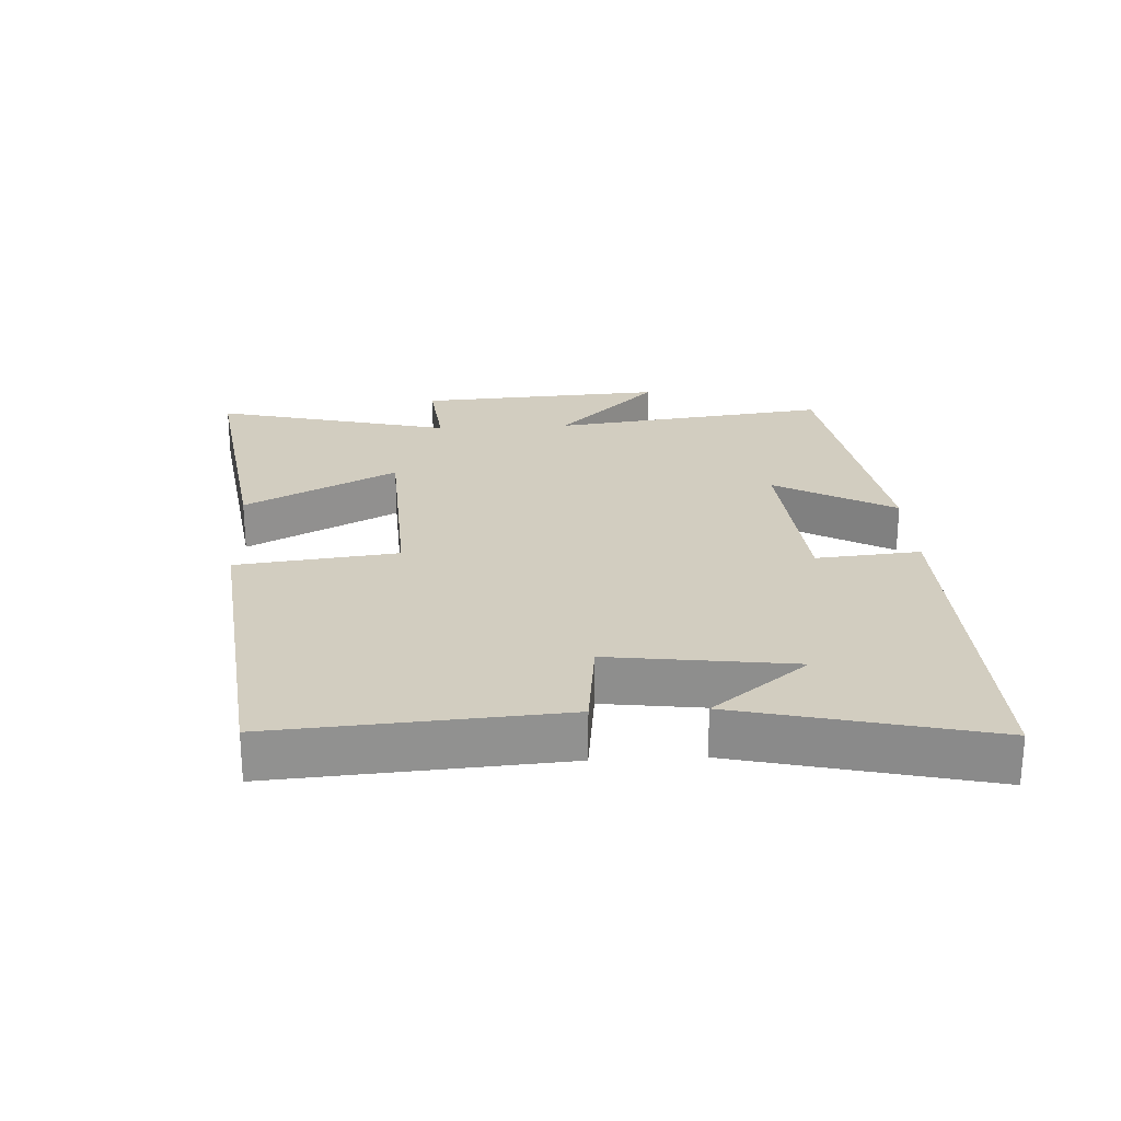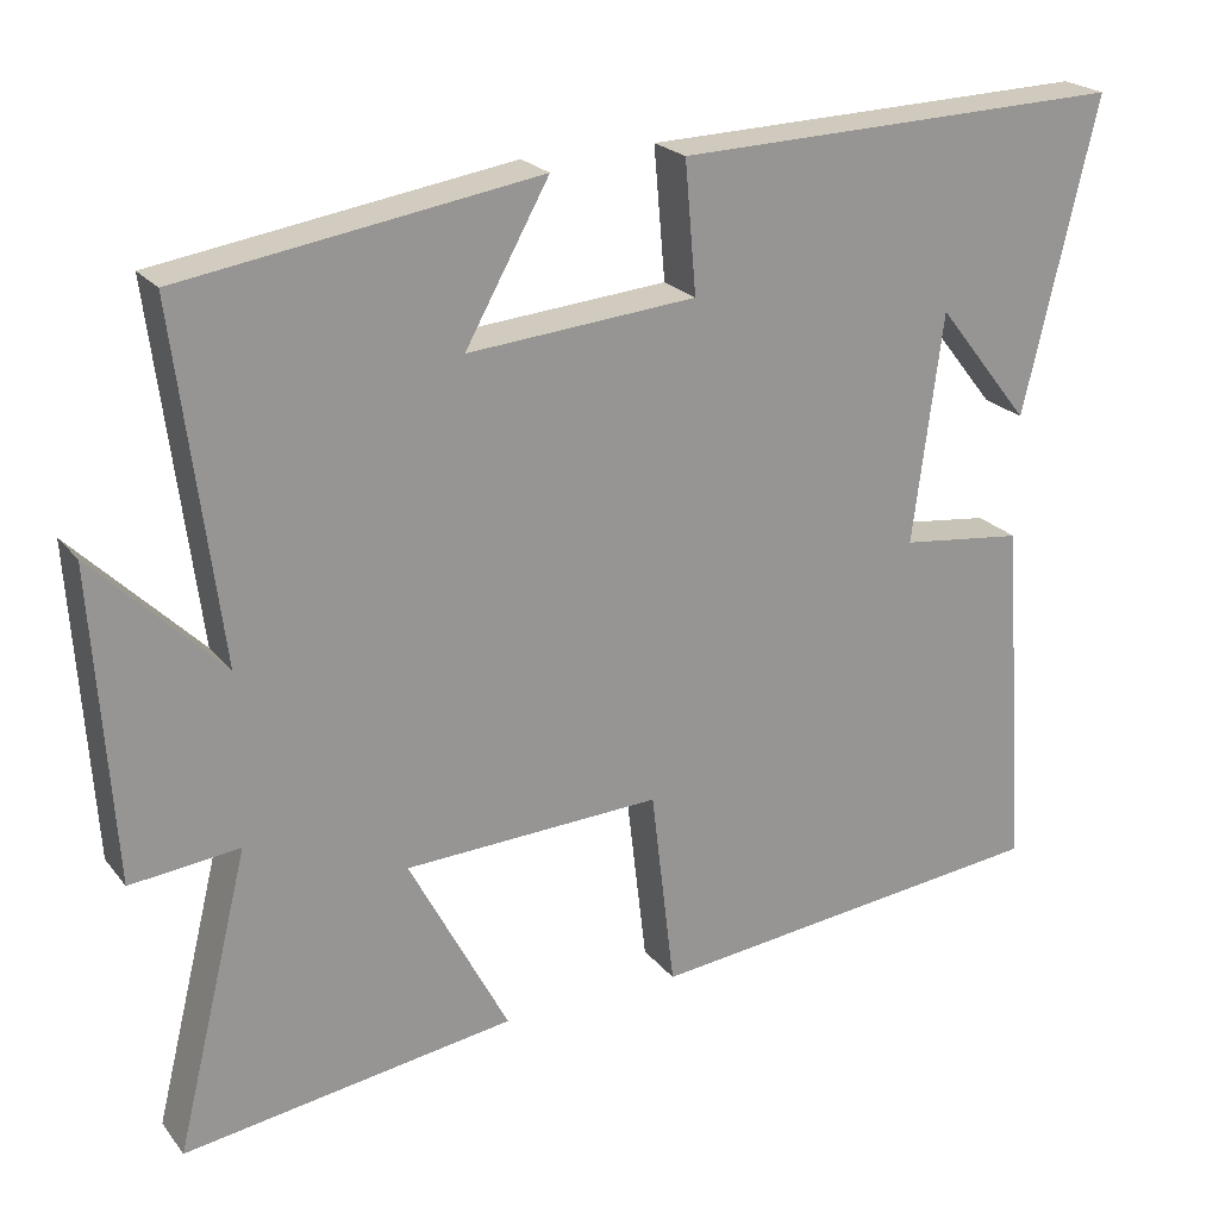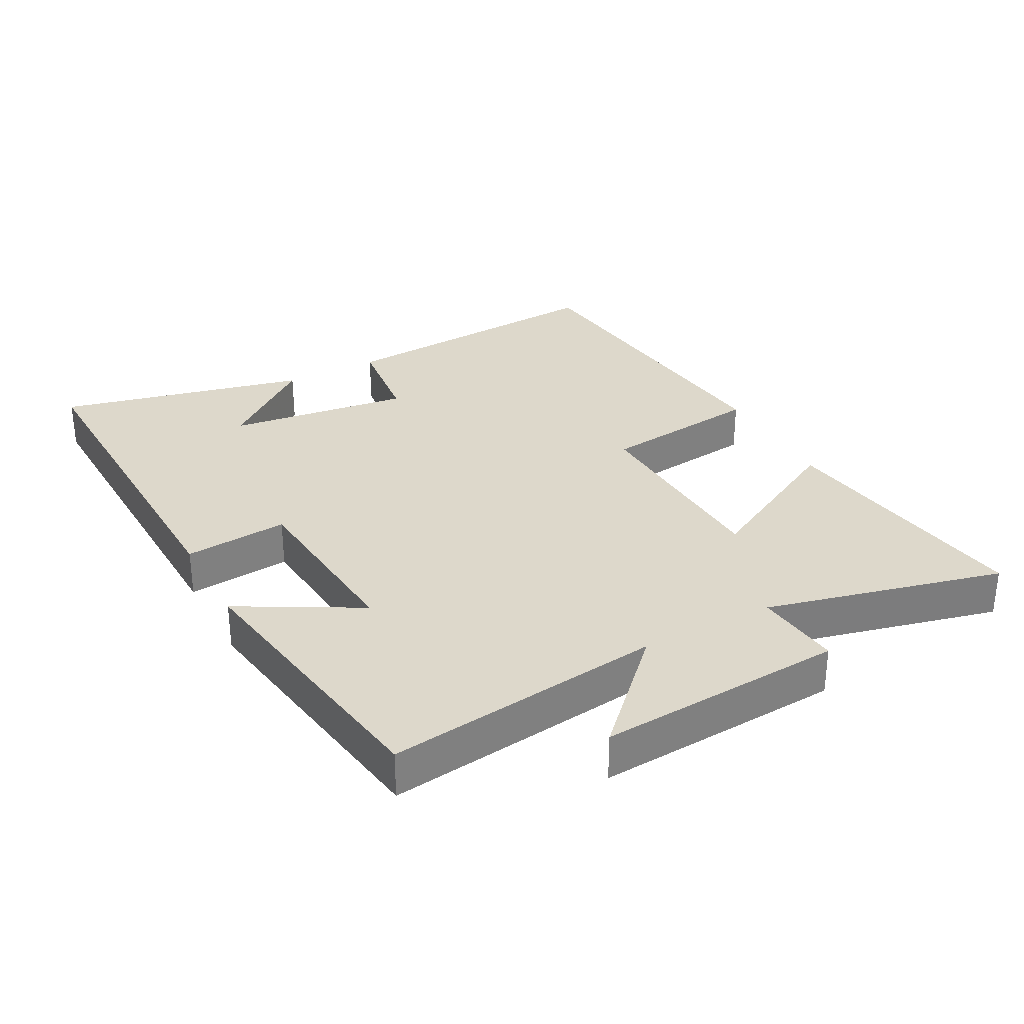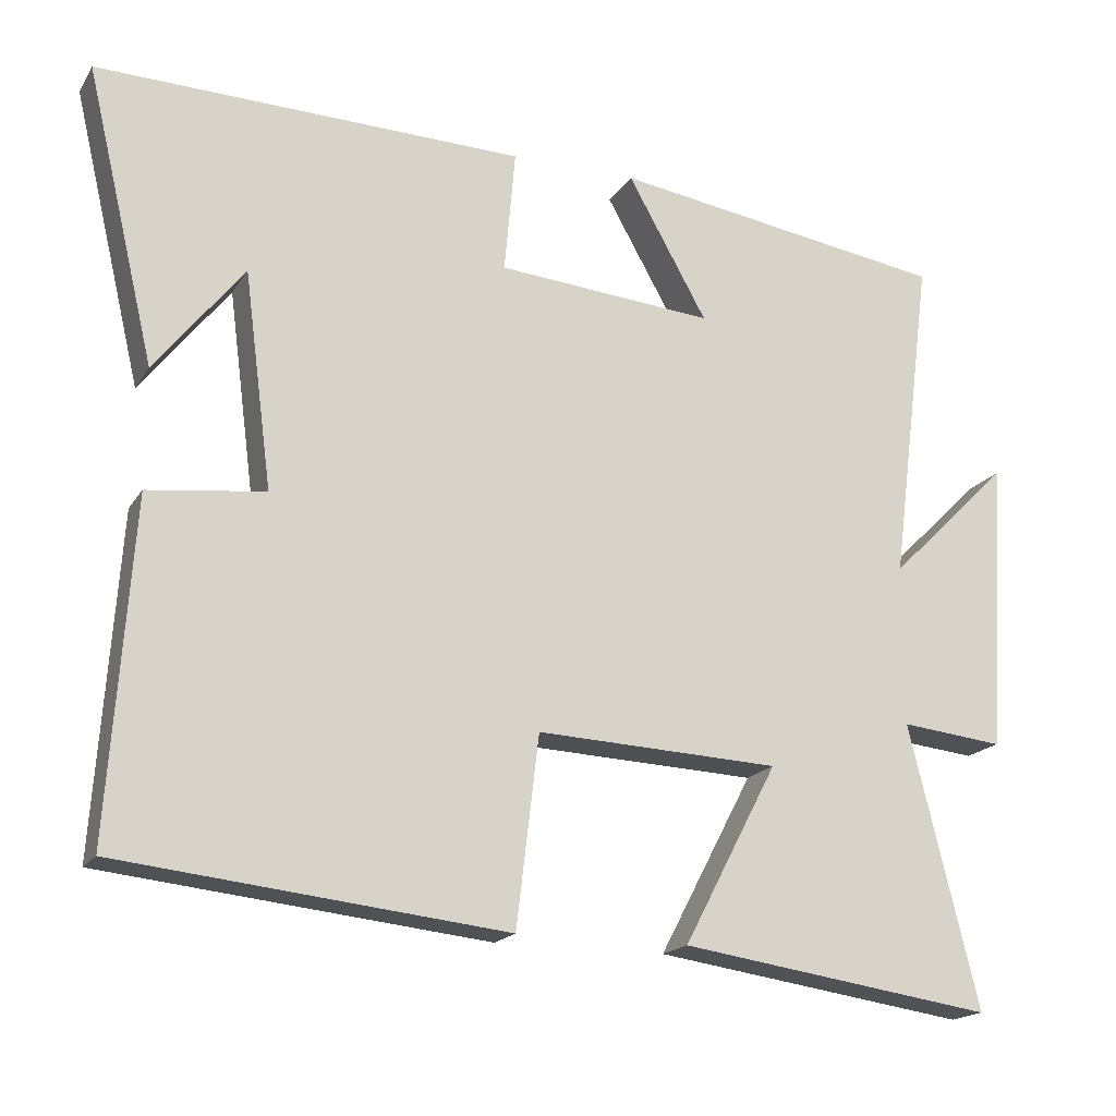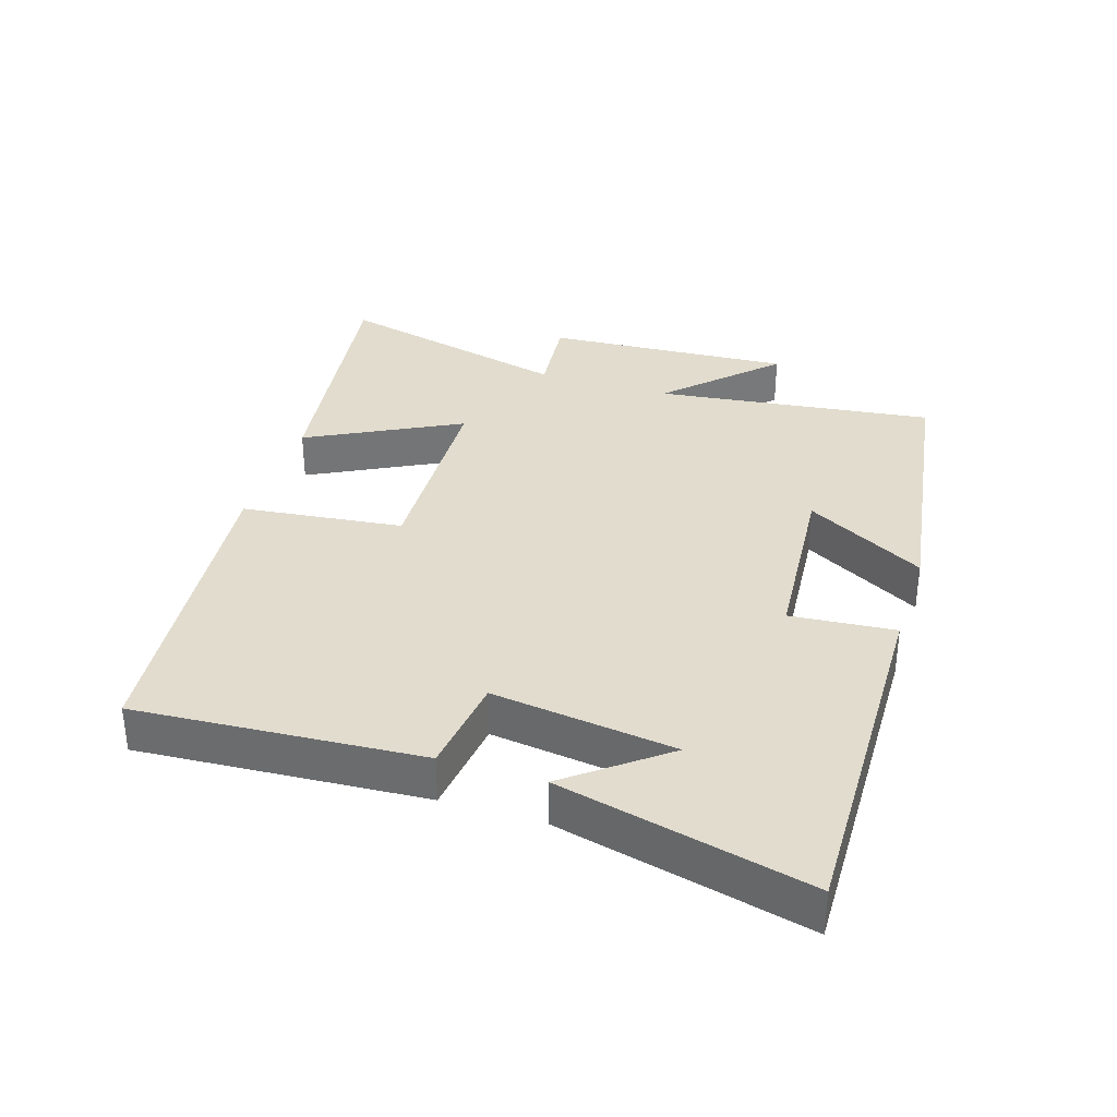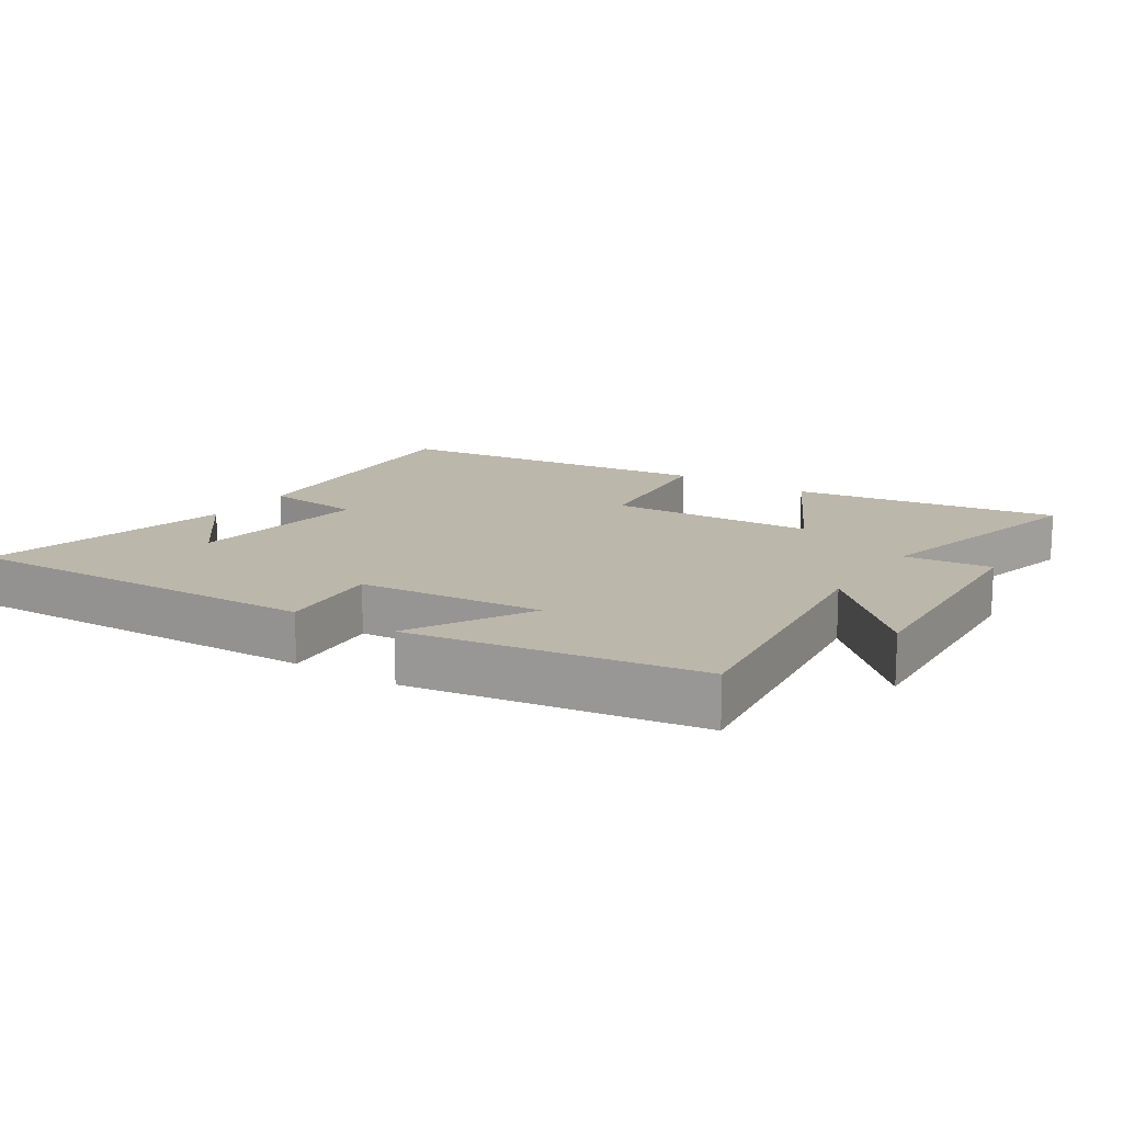
<metadata>
{"format":"obj","ext":"obj","renderer":"f3d","projection":"perspective","resolution":1024,"background":"white","views":[{"elev":24.5,"azim":-93.0,"up":"+Y"},{"elev":22.3,"azim":152.2,"up":"+Z"},{"elev":31.3,"azim":61.8,"up":"+Y"},{"elev":-17.9,"azim":-22.3,"up":"+Z"},{"elev":34.0,"azim":-72.1,"up":"+Y"},{"elev":14.5,"azim":33.0,"up":"+Y"}]}
</metadata>
<code>
v 0.554 0.07 0.433
v 0.5 0.07 0.01
v 0.656 0.07 0.164
v 0.632 0.07 -0.212
v 0.5 0.07 -0.198
v 0.589 0.07 -0.559
v 0.186 0.07 -0.5
v 0.307 0.07 -0.27
v -0.005 0.07 -0.256
v -0.034 0.07 -0.5
v -0.53 0.07 -0.446
v -0.5 0.07 -0.015
v -0.35 0.07 0.003
v -0.386 0.07 0.281
v -0.5 0.07 0.137
v -0.589 0.07 0.515
v -0.04 0.07 0.5
v -0.054 0.07 0.342
v 0.224 0.07 0.318
v 0.122 0.07 0.5
v 0.554 0 0.433
v 0.5 0 0.01
v 0.656 0 0.164
v 0.632 0 -0.212
v 0.5 0 -0.198
v 0.589 0 -0.559
v 0.186 0 -0.5
v 0.307 0 -0.27
v -0.005 0 -0.256
v -0.034 0 -0.5
v -0.53 0 -0.446
v -0.5 0 -0.015
v -0.35 0 0.003
v -0.386 0 0.281
v -0.5 0 0.137
v -0.589 0 0.515
v -0.04 0 0.5
v -0.054 0 0.342
v 0.224 0 0.318
v 0.122 0 0.5
f 19 20 1 2
f 18 19 2
f 16 17 18
f 16 18 2
f 14 15 16
f 14 16 2
f 13 14 2
f 12 13 2
f 9 10 11 12
f 8 9 12 2
f 5 6 7 8
f 5 8 2 3
f 3 4 5
f 22 21 40 39
f 22 39 38
f 38 37 36
f 22 38 36
f 36 35 34
f 22 36 34
f 22 34 33
f 22 33 32
f 32 31 30 29
f 22 32 29 28
f 28 27 26 25
f 23 22 28 25
f 25 24 23
f 1 21 22 2
f 2 22 23 3
f 3 23 24 4
f 4 24 25 5
f 5 25 26 6
f 6 26 27 7
f 7 27 28 8
f 8 28 29 9
f 9 29 30 10
f 10 30 31 11
f 11 31 32 12
f 12 32 33 13
f 13 33 34 14
f 14 34 35 15
f 15 35 36 16
f 16 36 37 17
f 17 37 38 18
f 18 38 39 19
f 19 39 40 20
f 20 40 21 1

</code>
